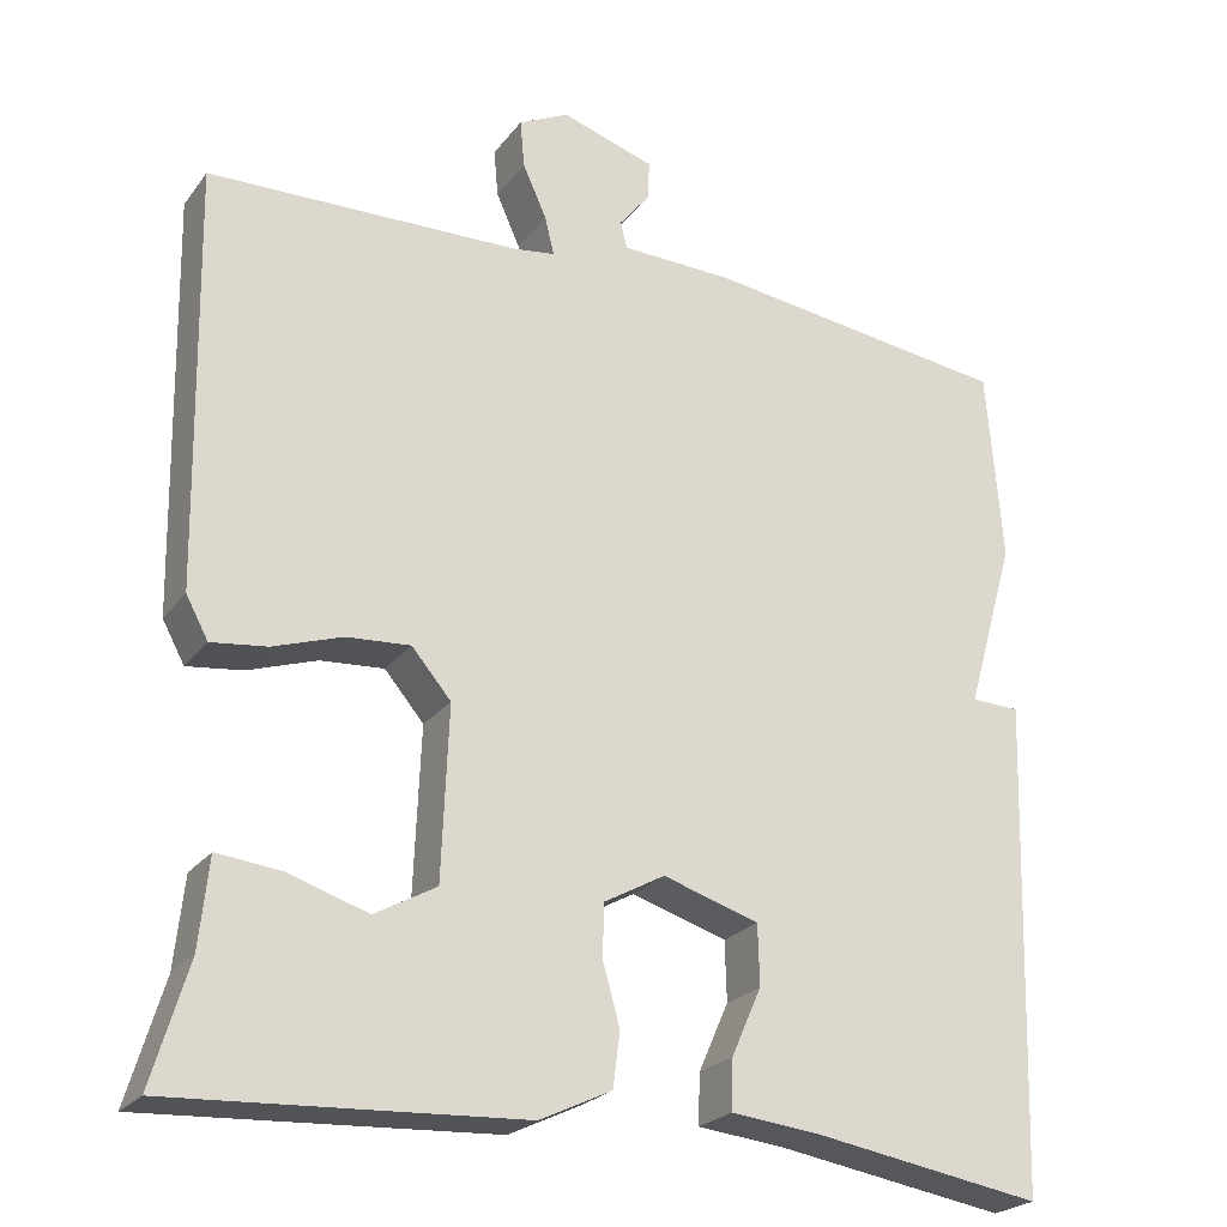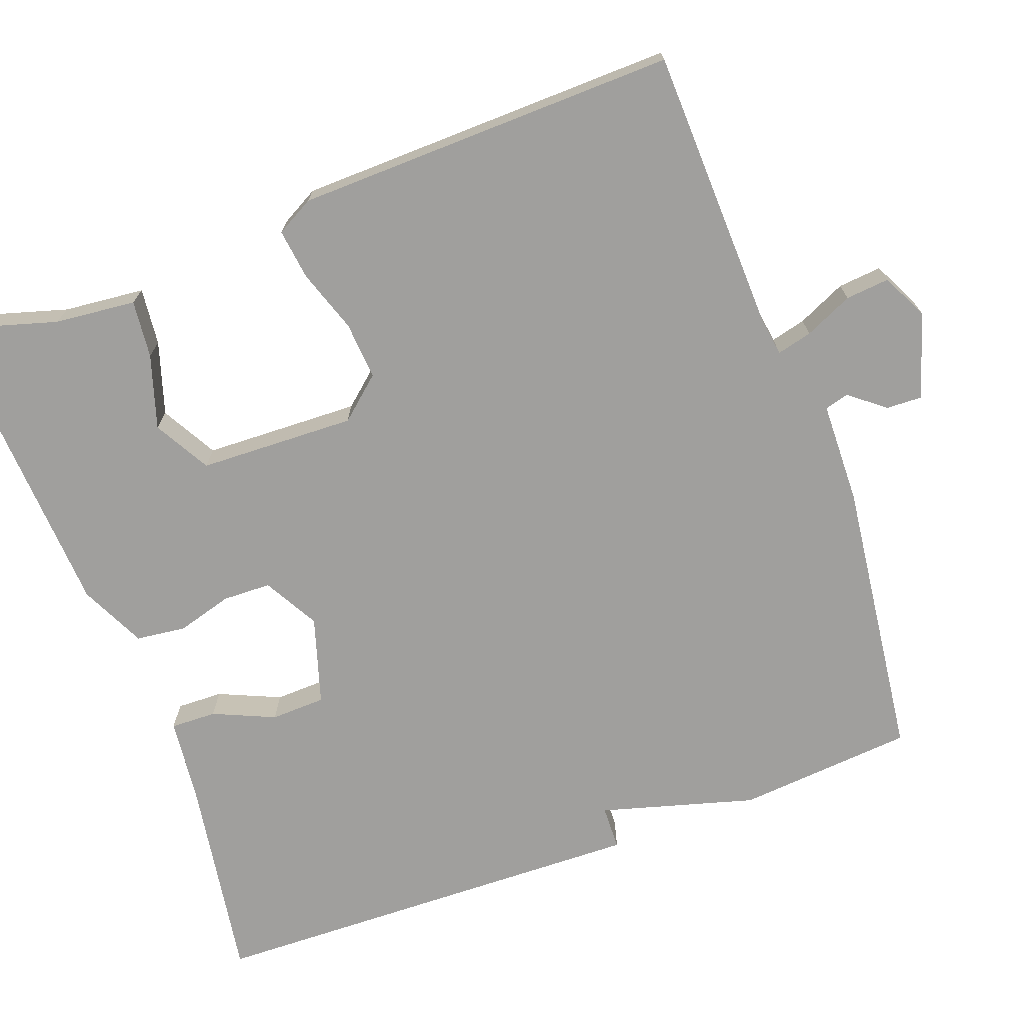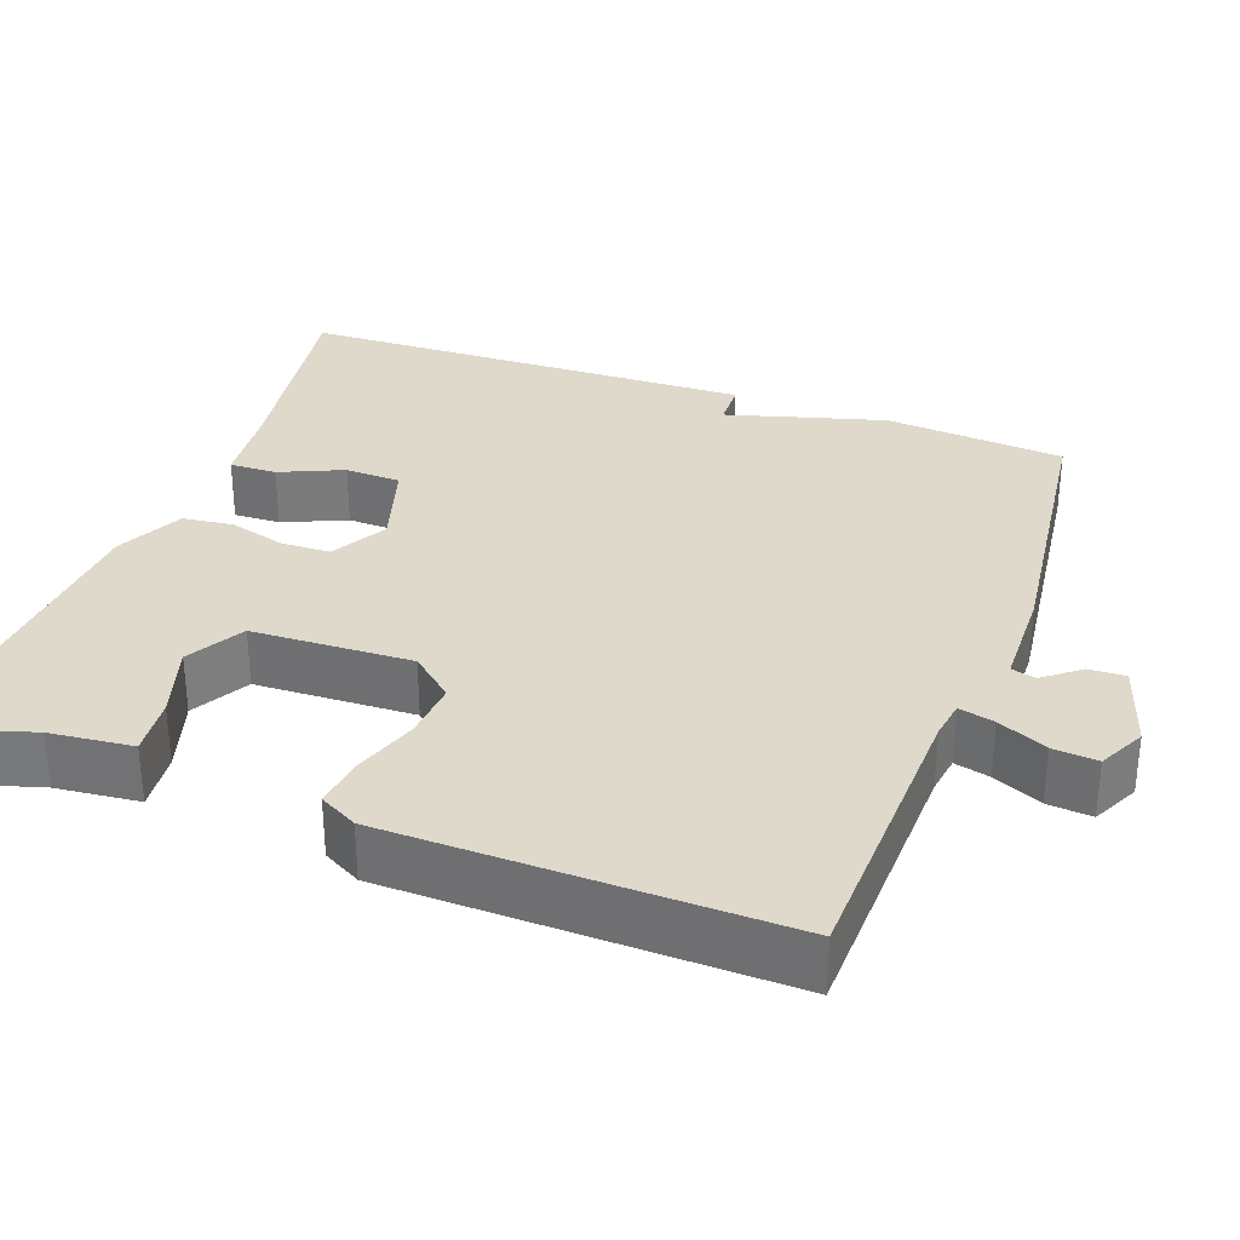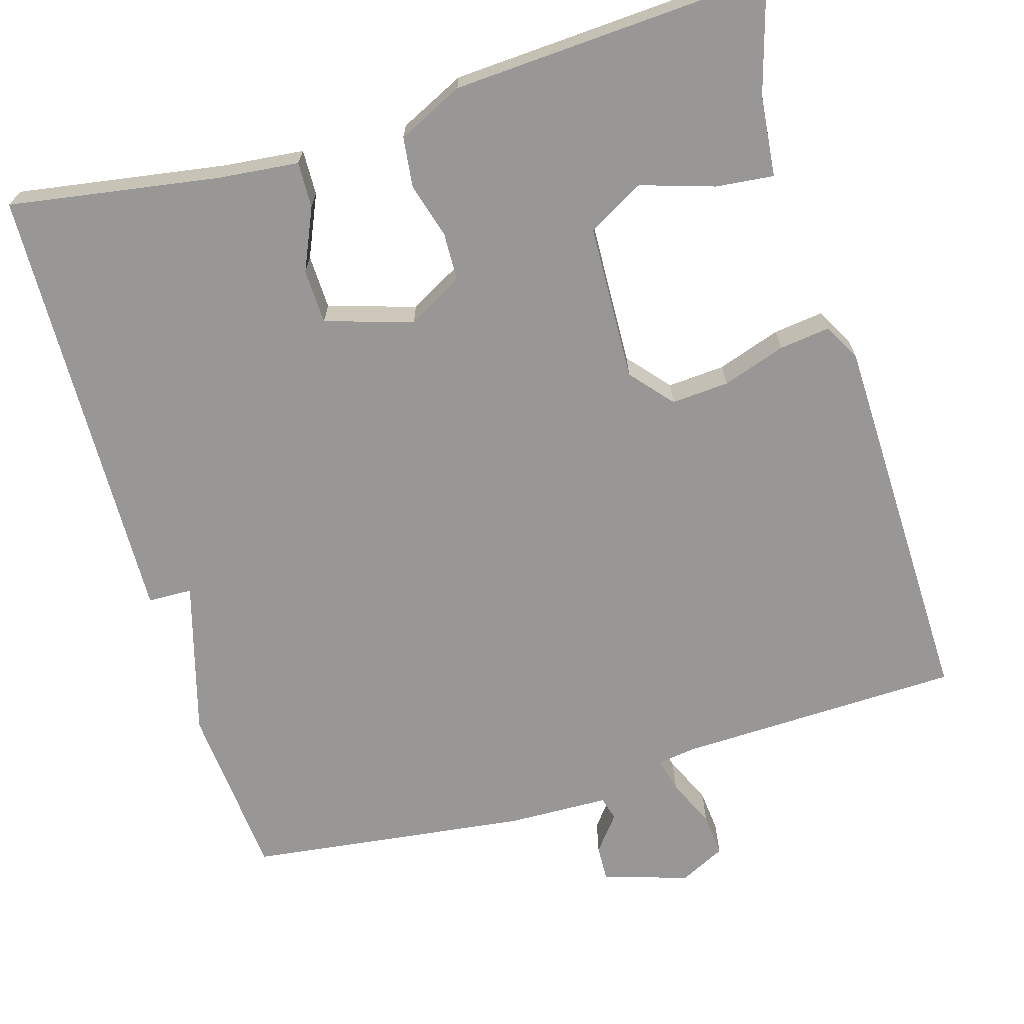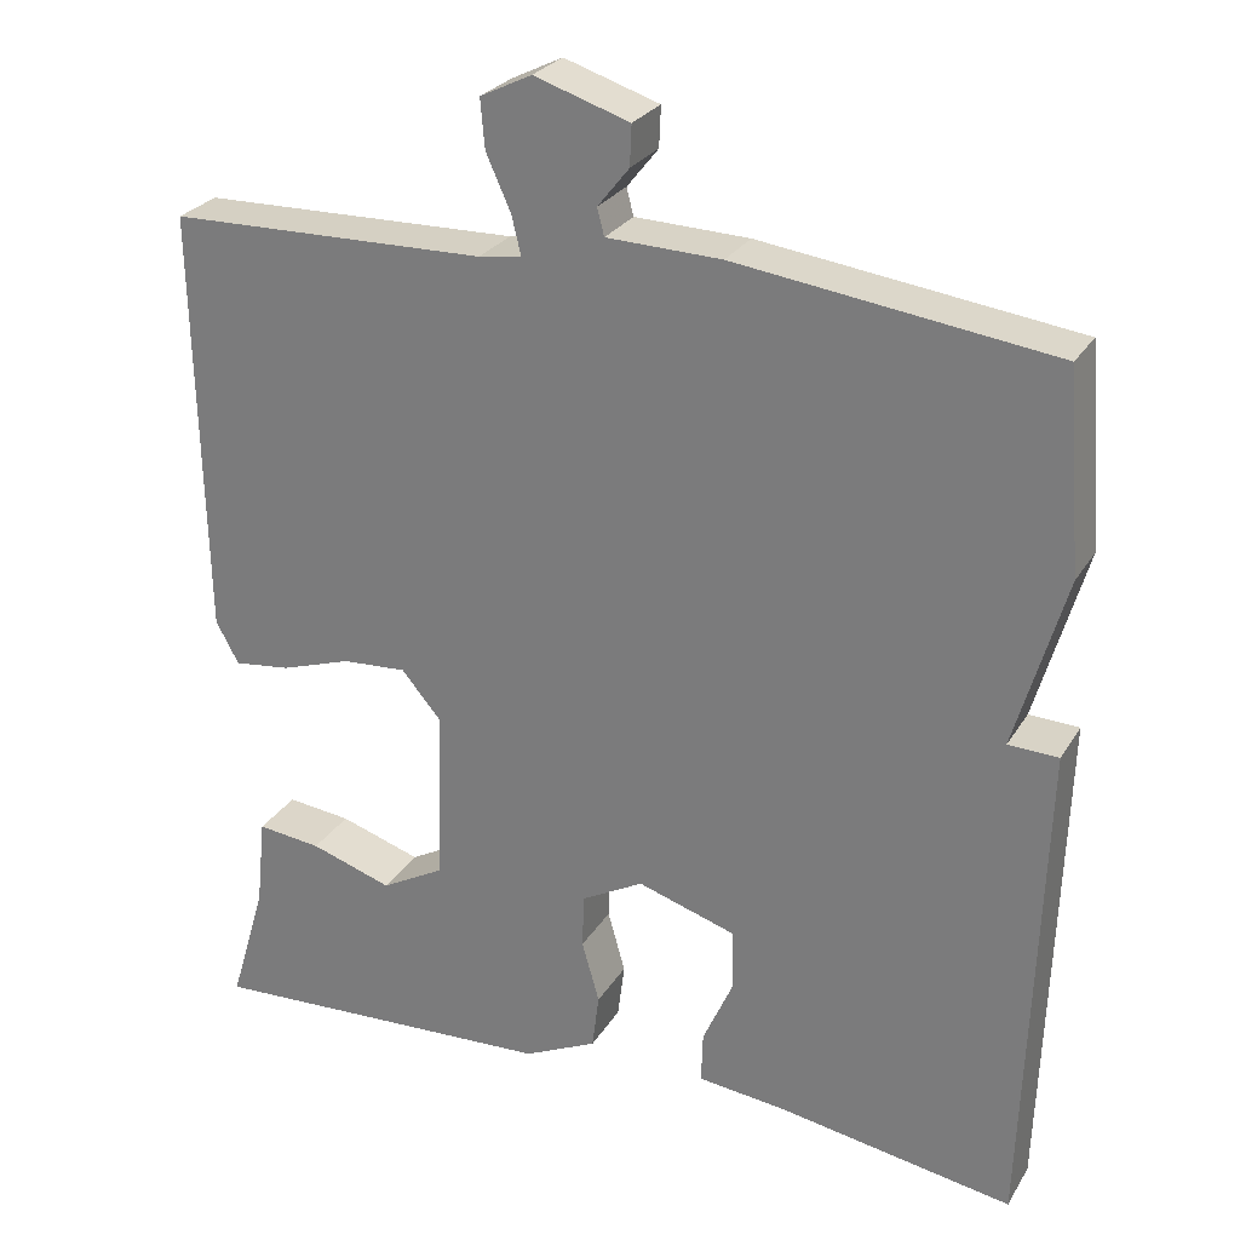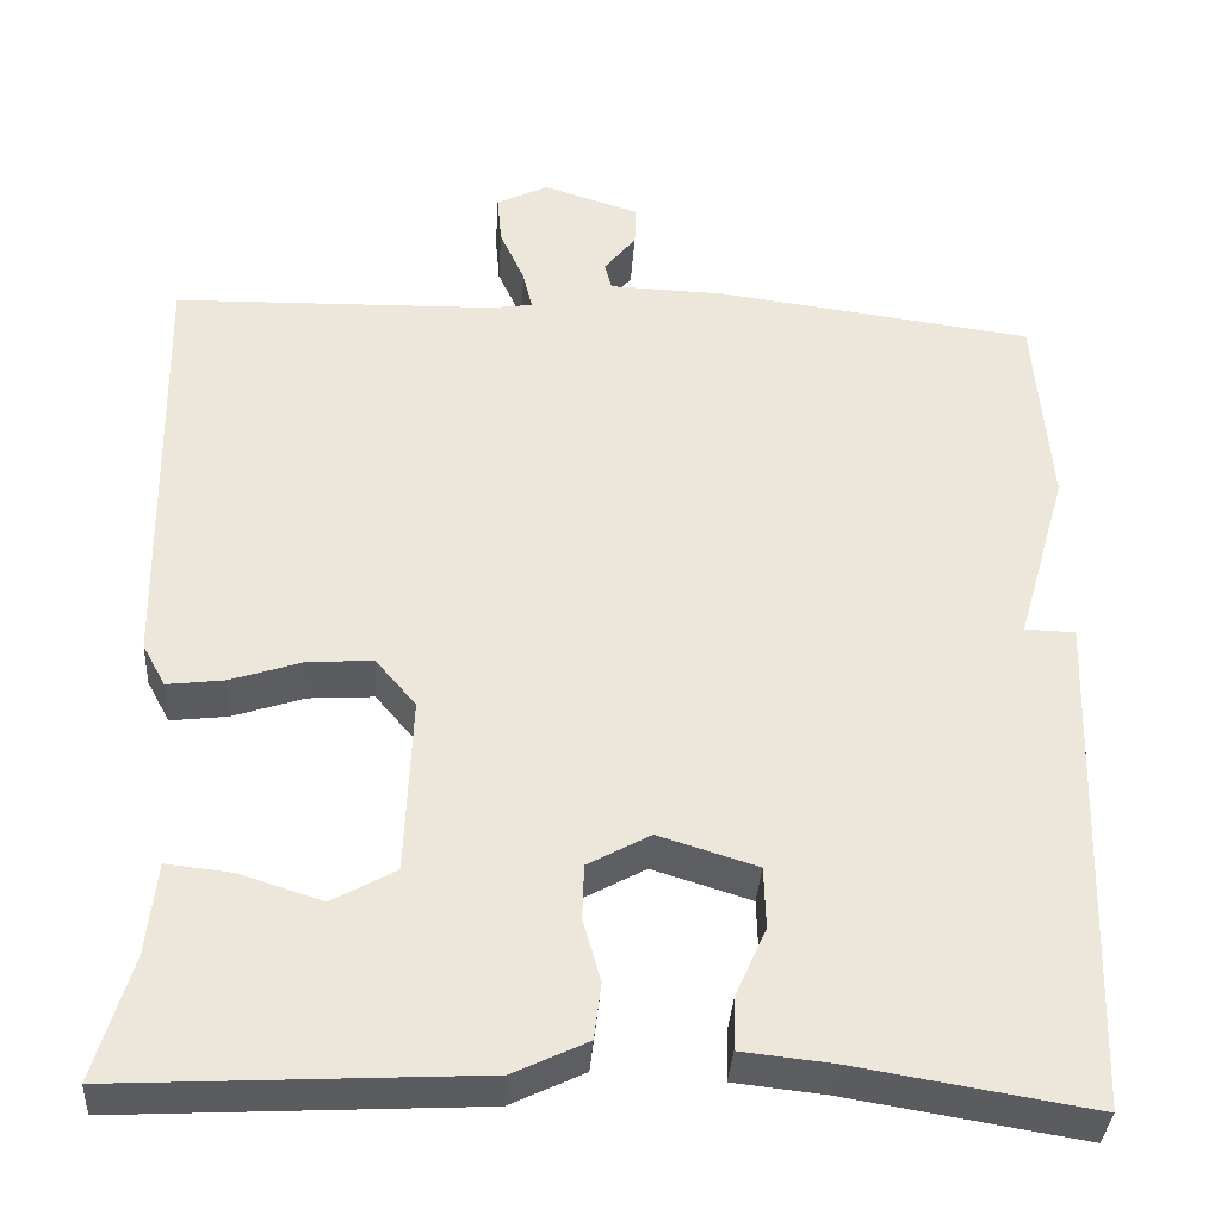
<metadata>
{"format":"obj","ext":"obj","renderer":"f3d","projection":"perspective","resolution":1024,"background":"white","views":[{"elev":-23.8,"azim":-27.7,"up":"+Z"},{"elev":-71.4,"azim":-69.5,"up":"+Y"},{"elev":31.8,"azim":-69.7,"up":"+Y"},{"elev":-68.2,"azim":-163.3,"up":"+Y"},{"elev":26.9,"azim":25.1,"up":"+Z"},{"elev":-35.4,"azim":-3.7,"up":"+Z"}]}
</metadata>
<code>
v 0.5 0.07 0.5
v 0.518 0.07 0.273
v 0.461 0.07 0.075
v 0.518 0.07 0.073
v 0.5 0.07 -0.5
v 0.231 0.07 -0.456
v 0.128 0.07 -0.445
v 0.13 0.07 -0.386
v 0.165 0.07 -0.307
v 0.163 0.07 -0.237
v 0.051 0.07 -0.202
v -0.02 0.07 -0.241
v -0.022 0.07 -0.303
v -0.002 0.07 -0.374
v -0.01 0.07 -0.438
v -0.094 0.07 -0.478
v -0.5 0.07 -0.5
v -0.458 0.07 -0.359
v -0.447 0.07 -0.255
v -0.373 0.07 -0.263
v -0.279 0.07 -0.293
v -0.207 0.07 -0.253
v -0.199 0.07 -0.052
v -0.245 0.07 0.002
v -0.319 0.07 -0.003
v -0.4 0.07 -0.03
v -0.465 0.07 -0.038
v -0.491 0.07 0.01
v -0.5 0.07 0.5
v -0.135 0.07 0.509
v -0.086 0.07 0.516
v -0.097 0.07 0.561
v -0.125 0.07 0.623
v -0.13 0.07 0.679
v -0.071 0.07 0.708
v 0.038 0.07 0.673
v 0.036 0.07 0.627
v 0 0.07 0.582
v 0.008 0.07 0.551
v 0.139 0.07 0.547
v 0.5 0 0.5
v 0.518 0 0.273
v 0.461 0 0.075
v 0.518 0 0.073
v 0.5 0 -0.5
v 0.231 0 -0.456
v 0.128 0 -0.445
v 0.13 0 -0.386
v 0.165 0 -0.307
v 0.163 0 -0.237
v 0.051 0 -0.202
v -0.02 0 -0.241
v -0.022 0 -0.303
v -0.002 0 -0.374
v -0.01 0 -0.438
v -0.094 0 -0.478
v -0.5 0 -0.5
v -0.458 0 -0.359
v -0.447 0 -0.255
v -0.373 0 -0.263
v -0.279 0 -0.293
v -0.207 0 -0.253
v -0.199 0 -0.052
v -0.245 0 0.002
v -0.319 0 -0.003
v -0.4 0 -0.03
v -0.465 0 -0.038
v -0.491 0 0.01
v -0.5 0 0.5
v -0.135 0 0.509
v -0.086 0 0.516
v -0.097 0 0.561
v -0.125 0 0.623
v -0.13 0 0.679
v -0.071 0 0.708
v 0.038 0 0.673
v 0.036 0 0.627
v 0 0 0.582
v 0.008 0 0.551
v 0.139 0 0.547
f 1 2 3
f 40 1 3
f 39 40 3
f 36 37 38
f 35 36 38
f 34 35 38
f 33 34 38
f 32 33 38
f 31 32 38 39
f 28 29 30
f 27 28 30
f 26 27 30
f 25 26 30
f 24 25 30 31
f 31 39 3
f 24 31 3
f 23 24 3
f 18 19 20 21
f 17 18 21
f 16 17 21
f 15 16 21
f 14 15 21
f 13 14 21
f 12 13 21 22
f 23 3 4
f 22 23 4
f 12 22 4
f 11 12 4
f 6 7 8 9
f 6 9 10
f 5 6 10
f 4 5 10
f 4 10 11
f 43 42 41
f 43 41 80
f 43 80 79
f 78 77 76
f 78 76 75
f 78 75 74
f 78 74 73
f 78 73 72
f 79 78 72 71
f 70 69 68
f 70 68 67
f 70 67 66
f 70 66 65
f 71 70 65 64
f 43 79 71
f 43 71 64
f 43 64 63
f 61 60 59 58
f 61 58 57
f 61 57 56
f 61 56 55
f 61 55 54
f 61 54 53
f 62 61 53 52
f 44 43 63
f 44 63 62
f 44 62 52
f 44 52 51
f 49 48 47 46
f 50 49 46
f 50 46 45
f 50 45 44
f 51 50 44
f 1 41 42 2
f 2 42 43 3
f 3 43 44 4
f 4 44 45 5
f 5 45 46 6
f 6 46 47 7
f 7 47 48 8
f 8 48 49 9
f 9 49 50 10
f 10 50 51 11
f 11 51 52 12
f 12 52 53 13
f 13 53 54 14
f 14 54 55 15
f 15 55 56 16
f 16 56 57 17
f 17 57 58 18
f 18 58 59 19
f 19 59 60 20
f 20 60 61 21
f 21 61 62 22
f 22 62 63 23
f 23 63 64 24
f 24 64 65 25
f 25 65 66 26
f 26 66 67 27
f 27 67 68 28
f 28 68 69 29
f 29 69 70 30
f 30 70 71 31
f 31 71 72 32
f 32 72 73 33
f 33 73 74 34
f 34 74 75 35
f 35 75 76 36
f 36 76 77 37
f 37 77 78 38
f 38 78 79 39
f 39 79 80 40
f 40 80 41 1

</code>
